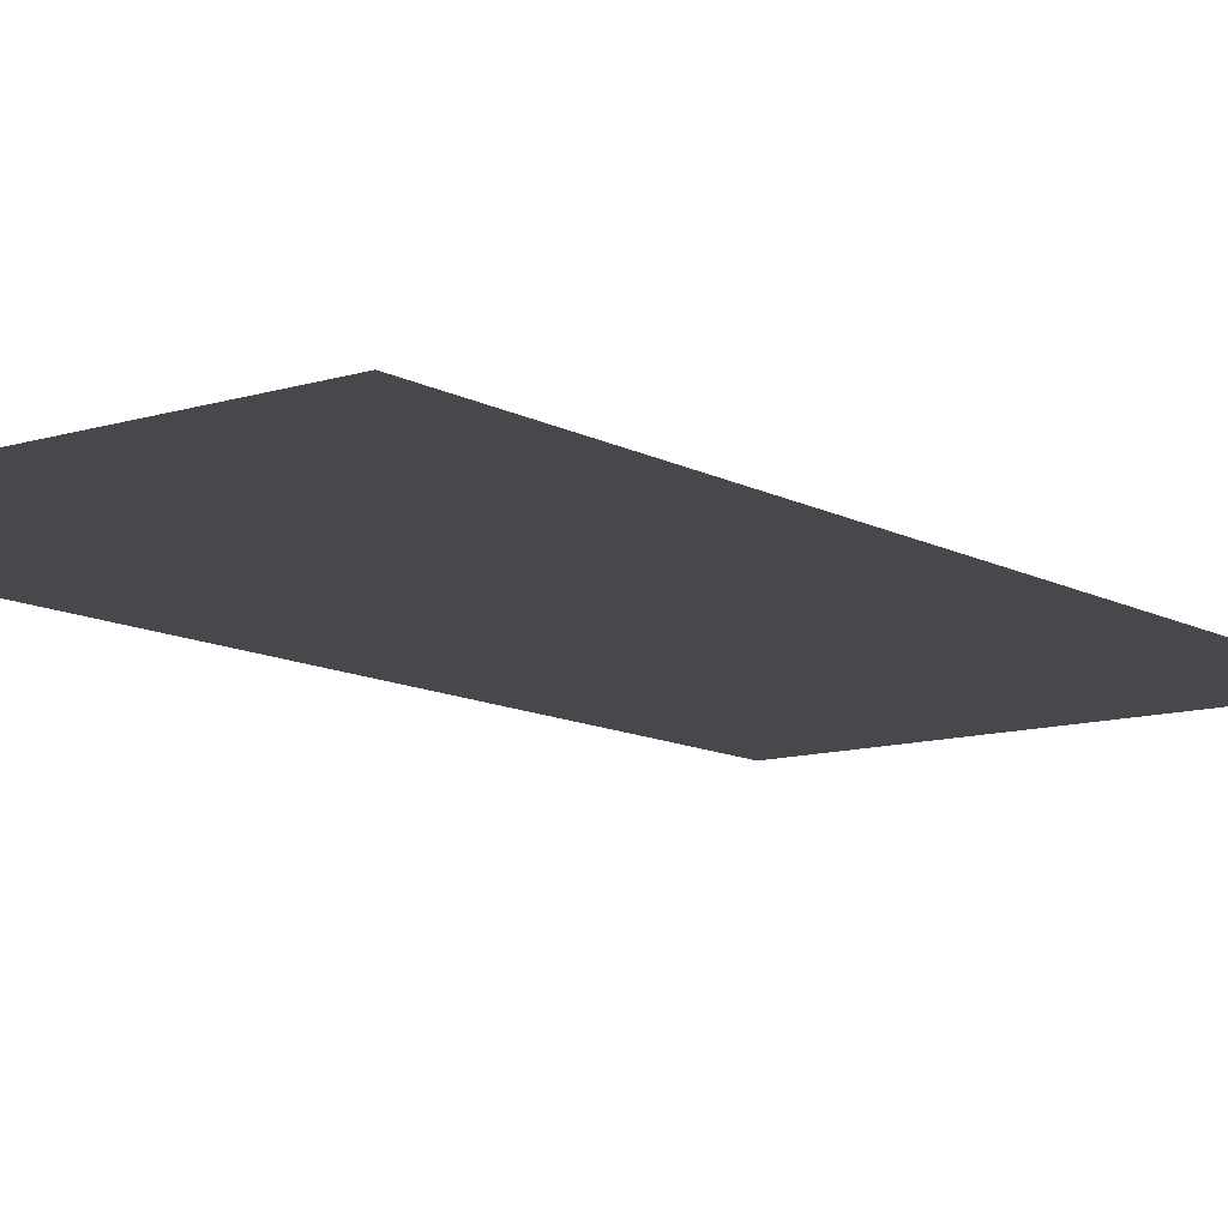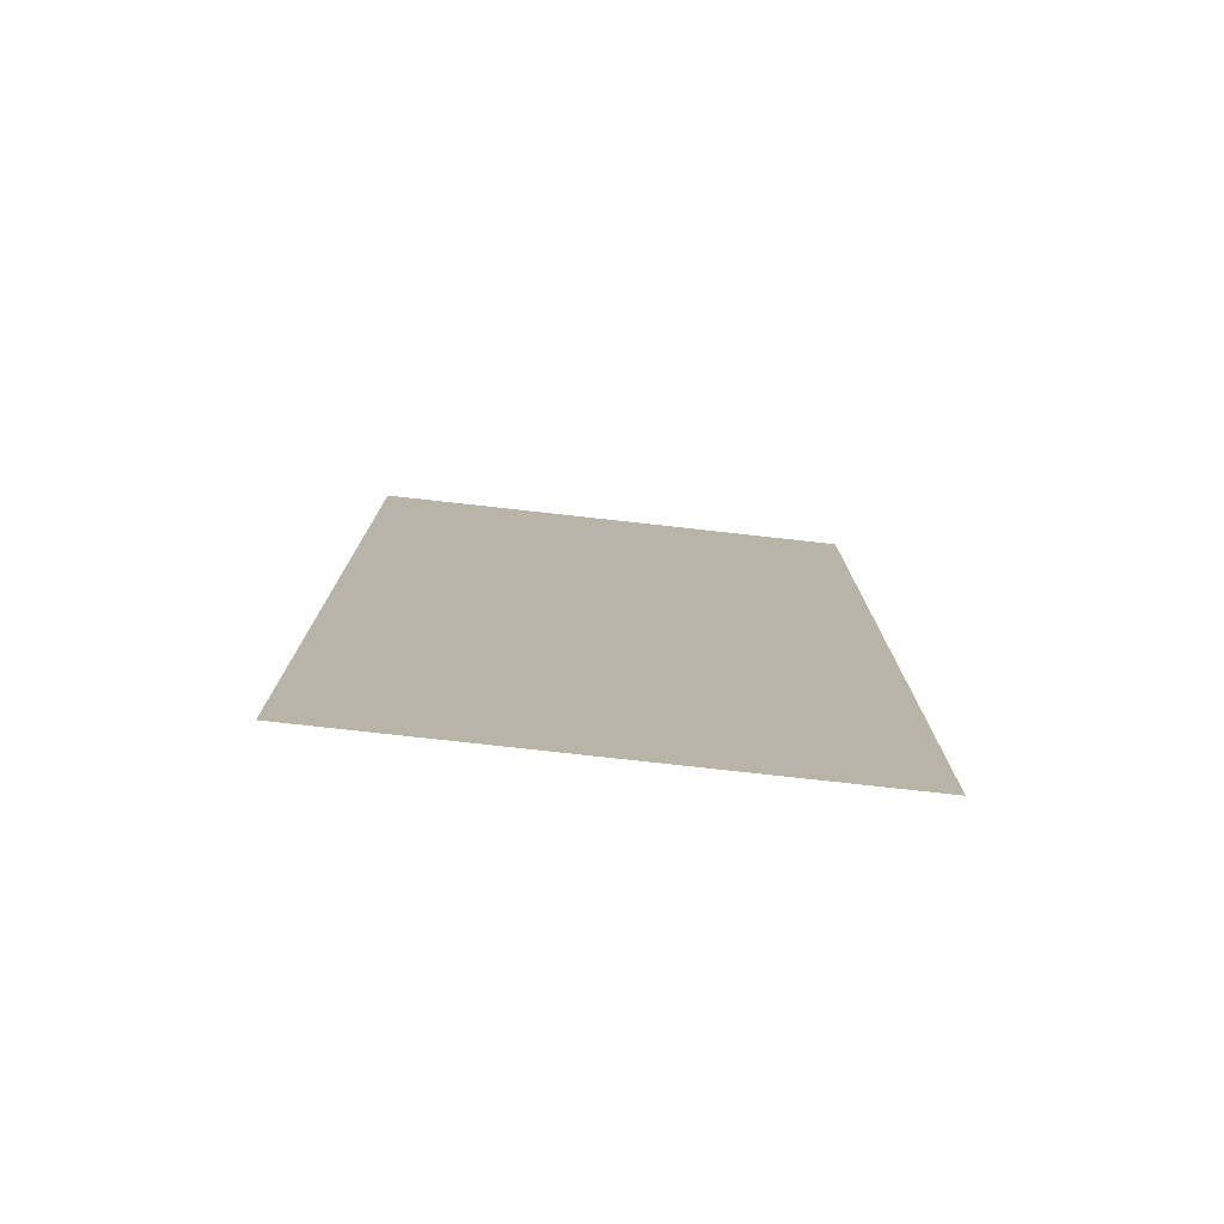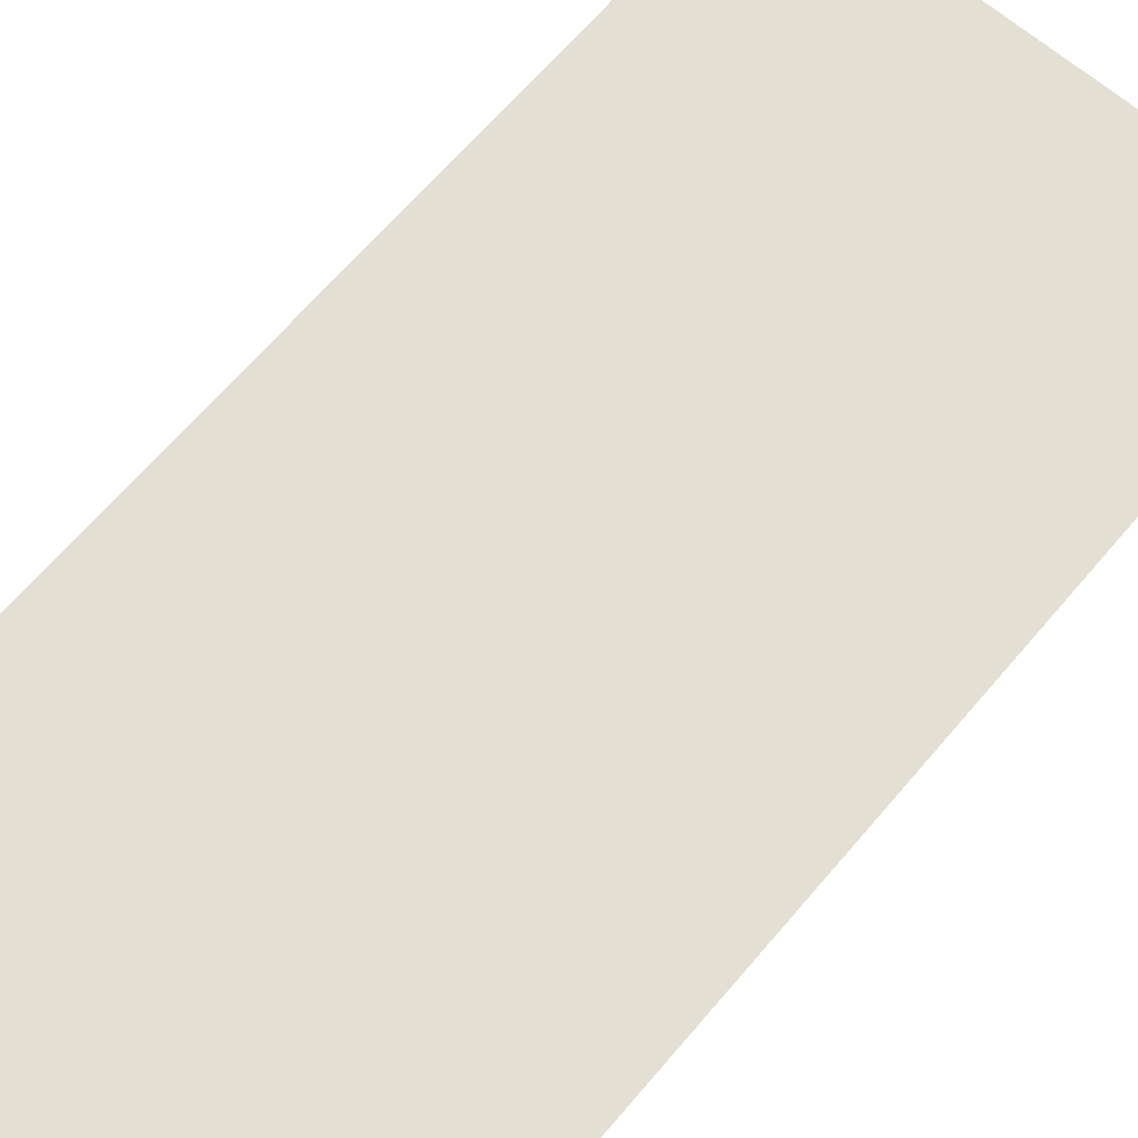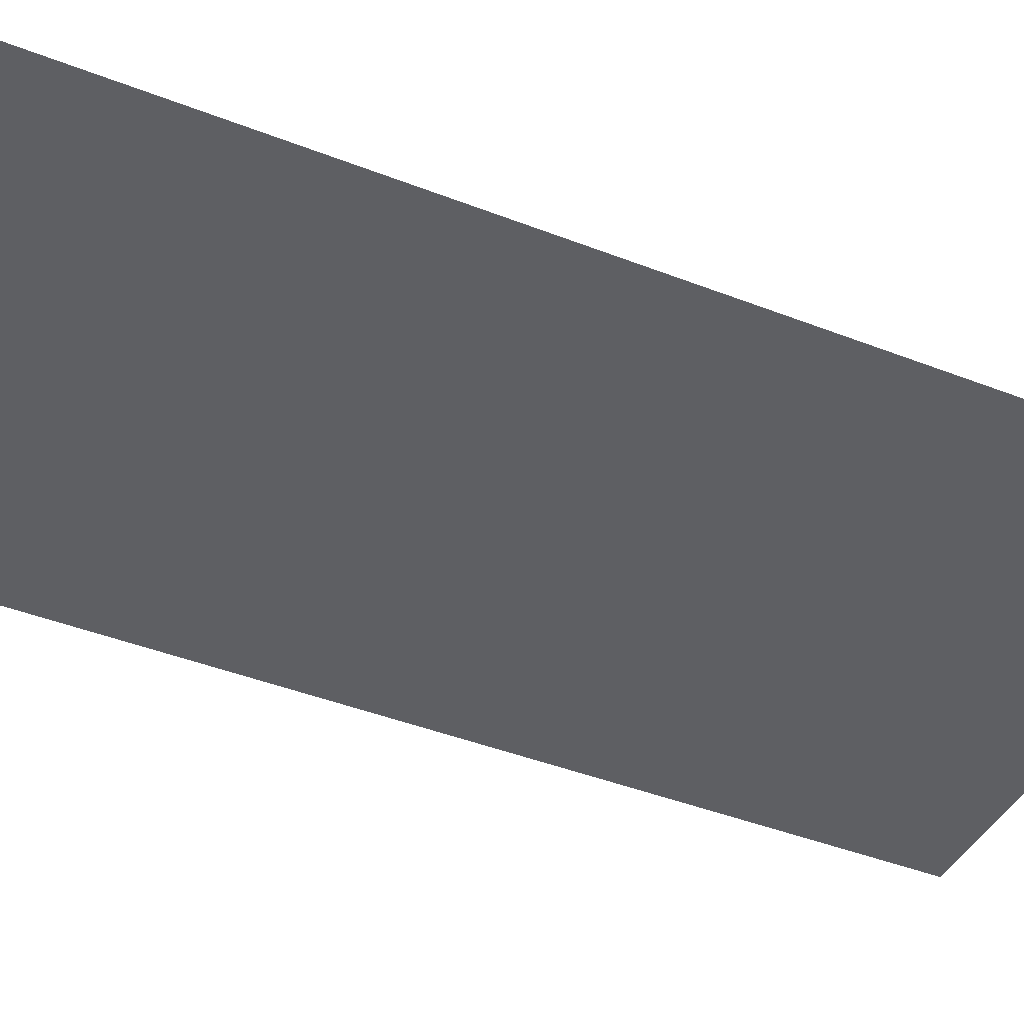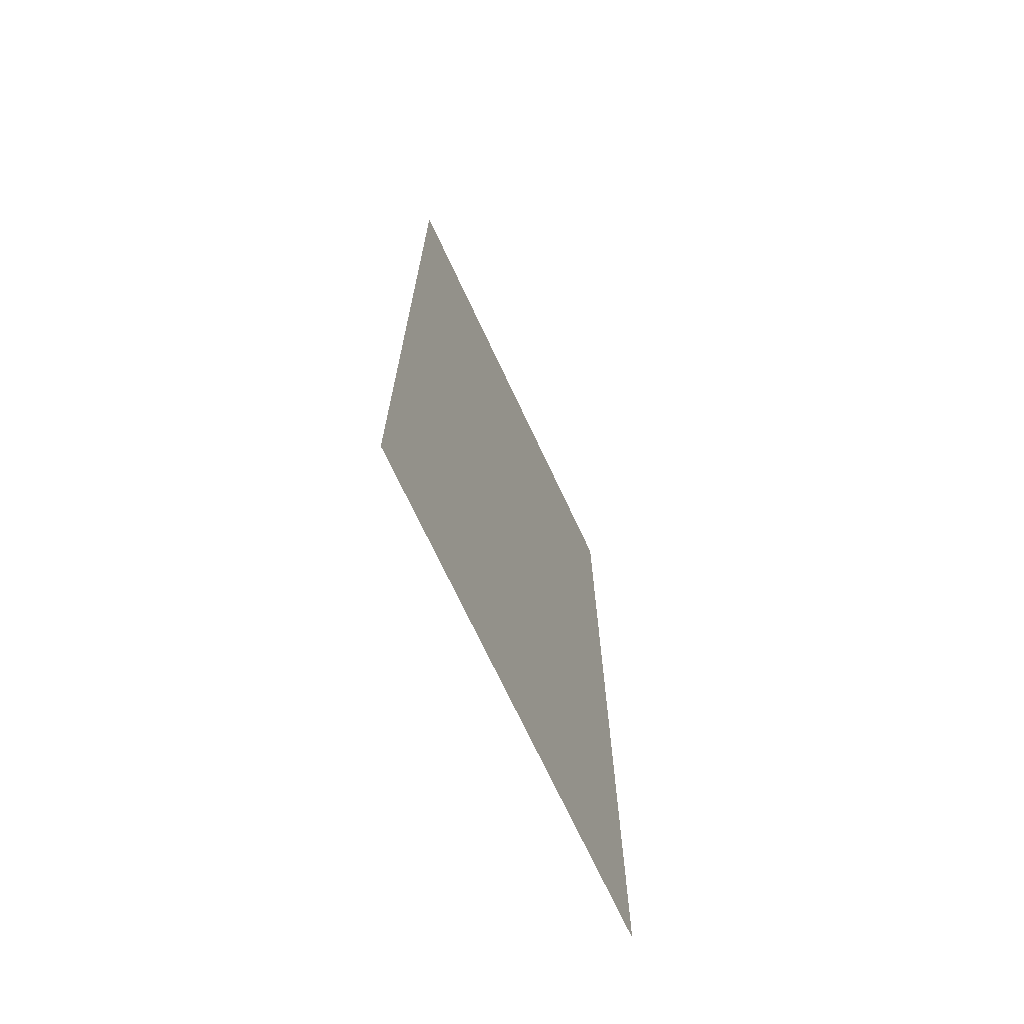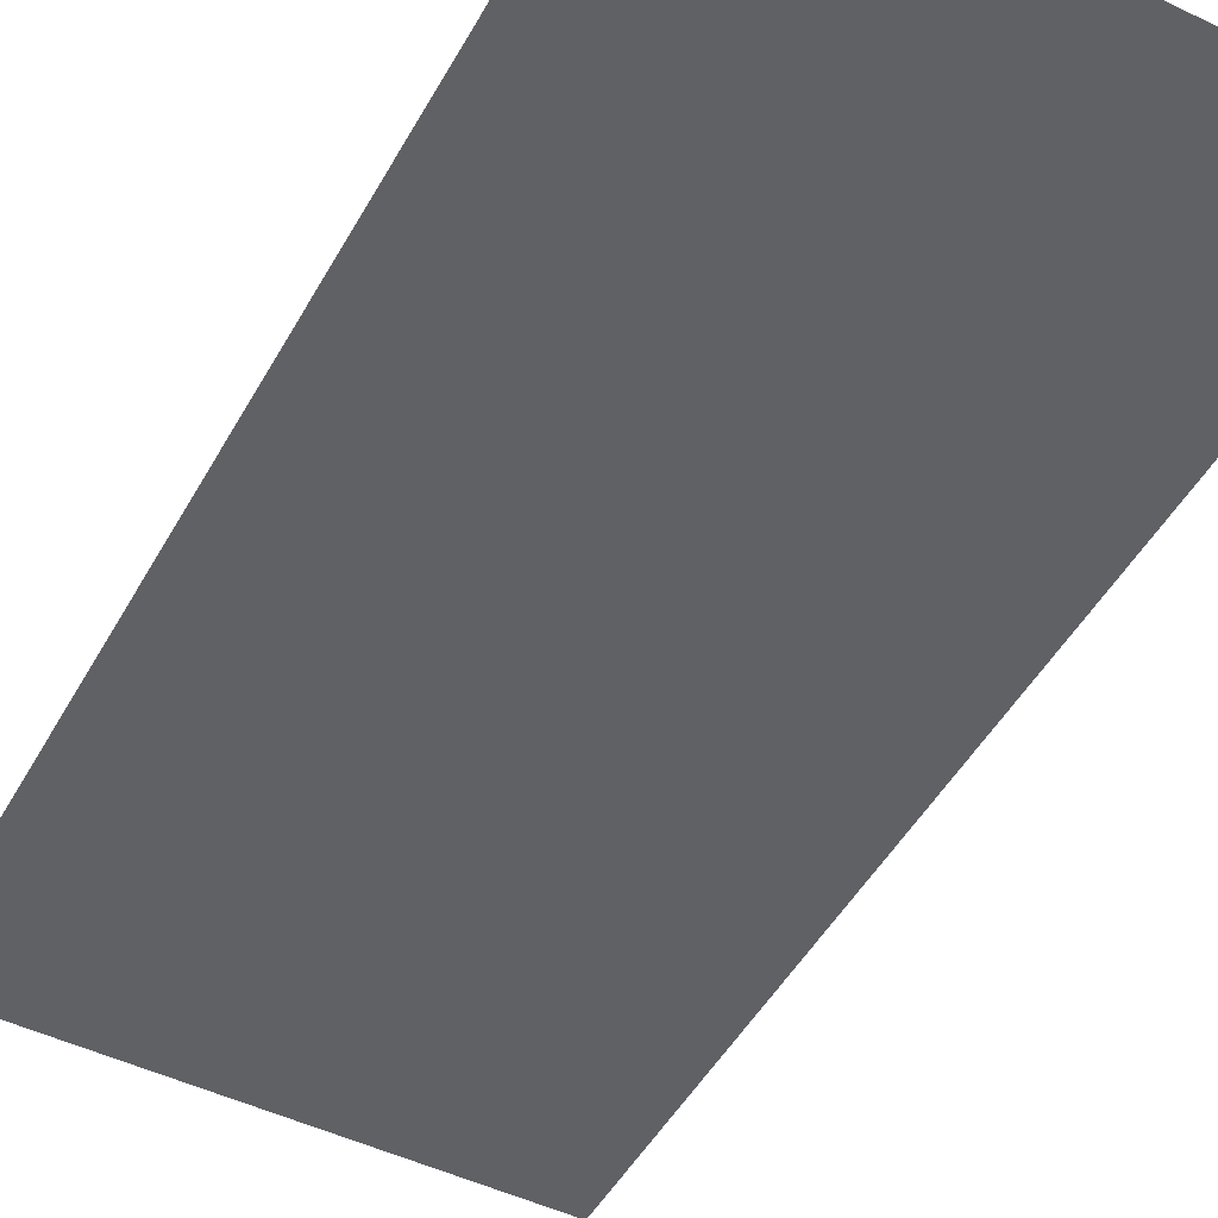
<metadata>
{"format":"obj","ext":"obj","renderer":"f3d","projection":"perspective","resolution":1024,"background":"white","views":[{"elev":-11.2,"azim":37.3,"up":"+Z"},{"elev":-78.2,"azim":173.7,"up":"+Y"},{"elev":66.6,"azim":40.5,"up":"+Z"},{"elev":-41.8,"azim":64.6,"up":"+Z"},{"elev":-71.2,"azim":-64.9,"up":"+Y"},{"elev":-48.7,"azim":-28.2,"up":"+Z"}]}
</metadata>
<code>
v -704 -480 0
v -736 -480 0
v -736 -448 0
v -704 -448 0
v -704 -512 0
v -736 -512 0
v -736 -480 0
v -704 -480 0
g Vila3k_mesh_0006
f 1 2 3 4
f 5 6 7 8

</code>
